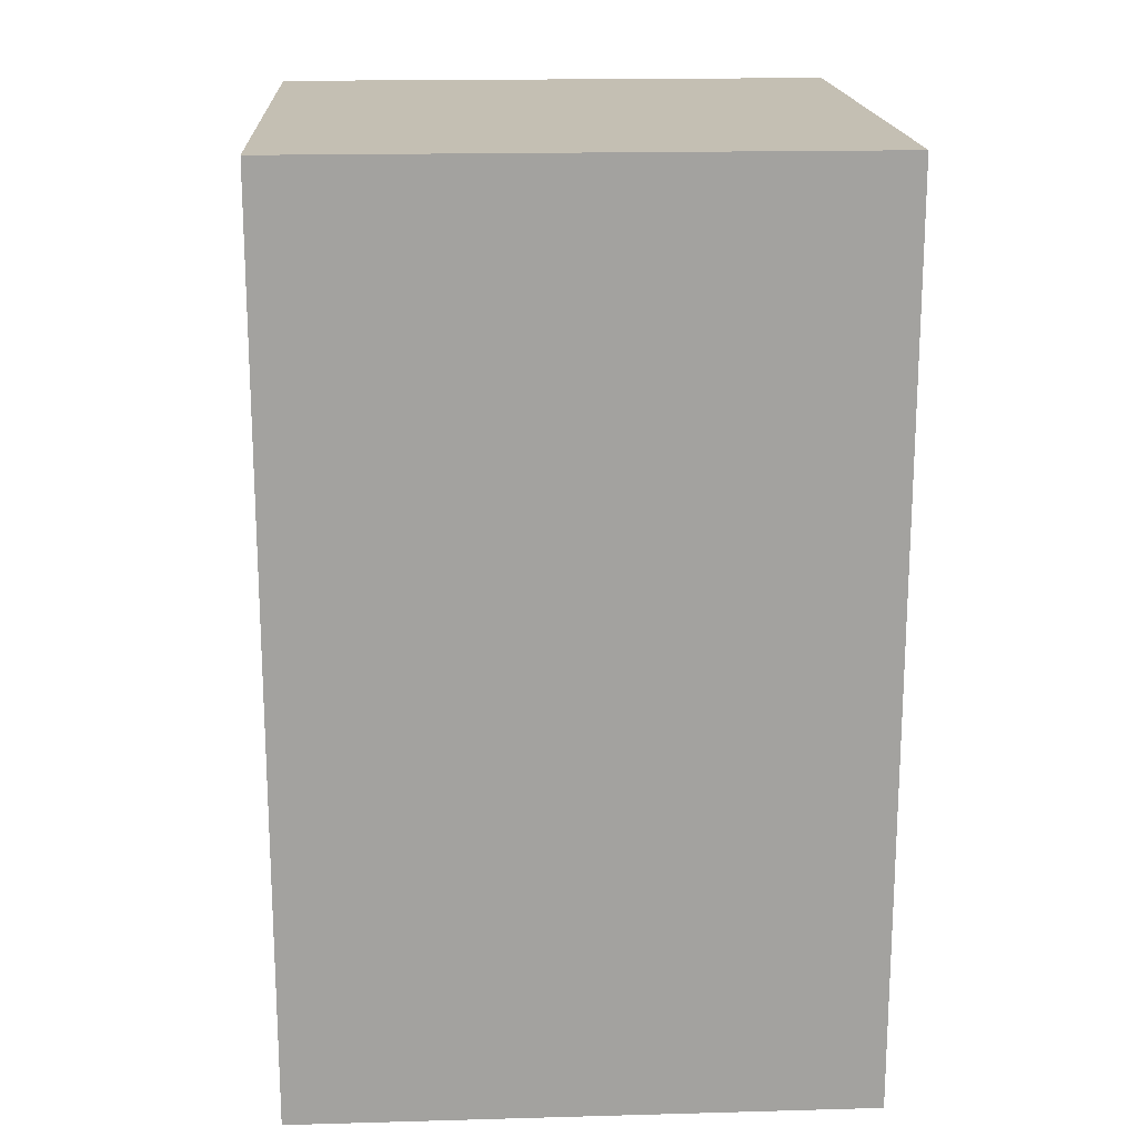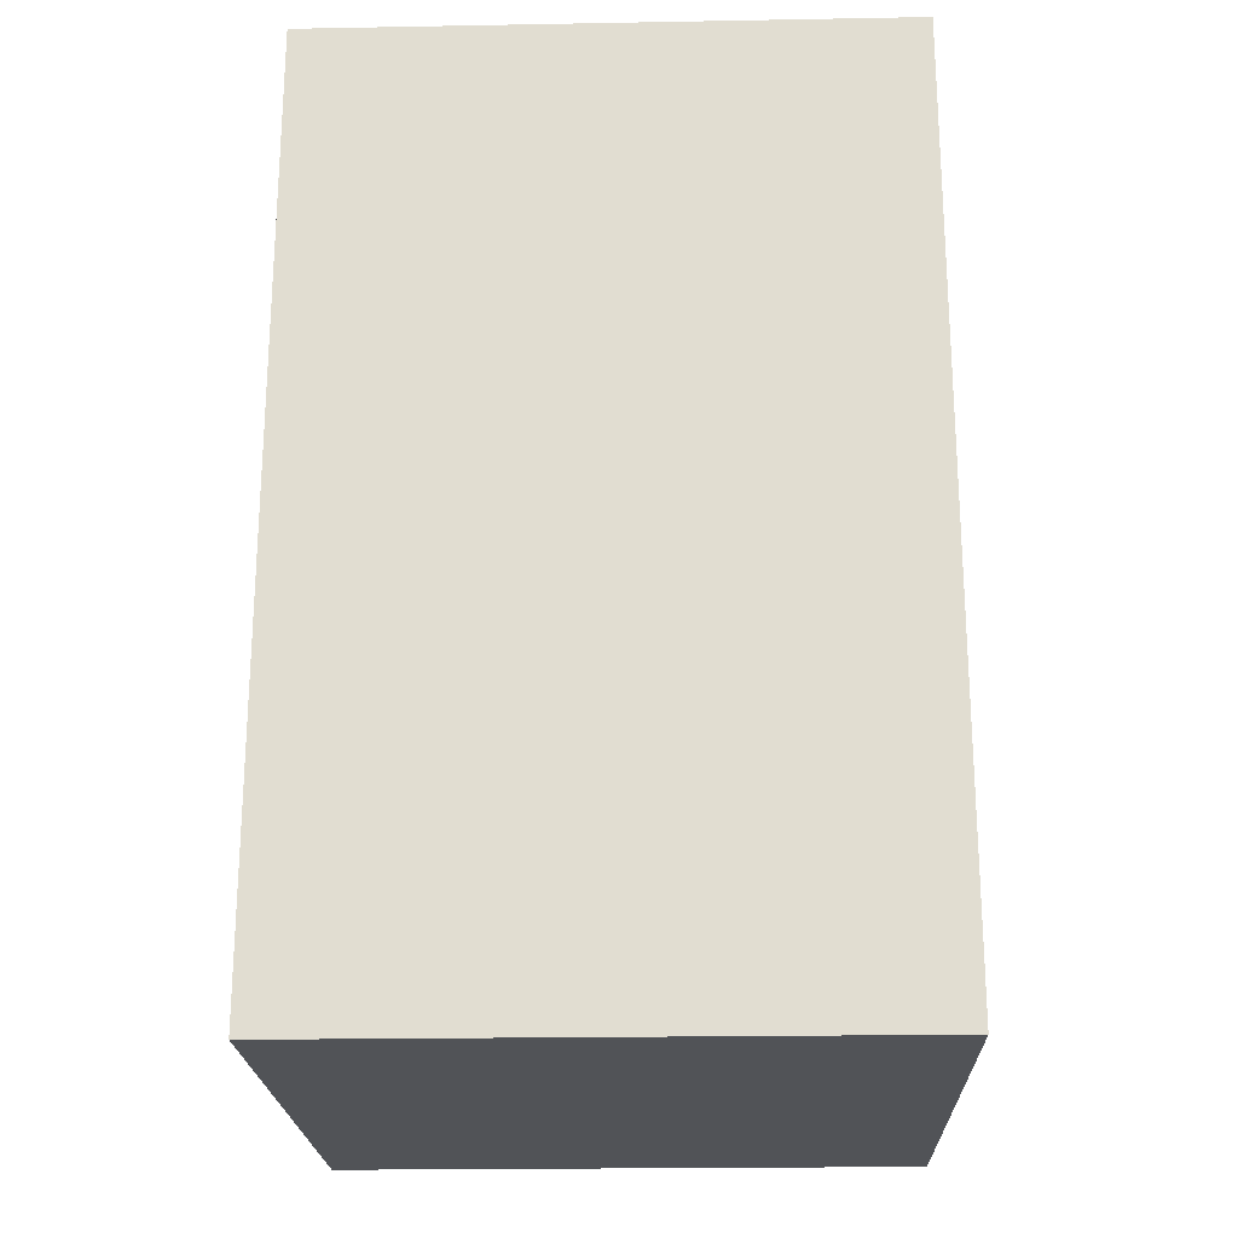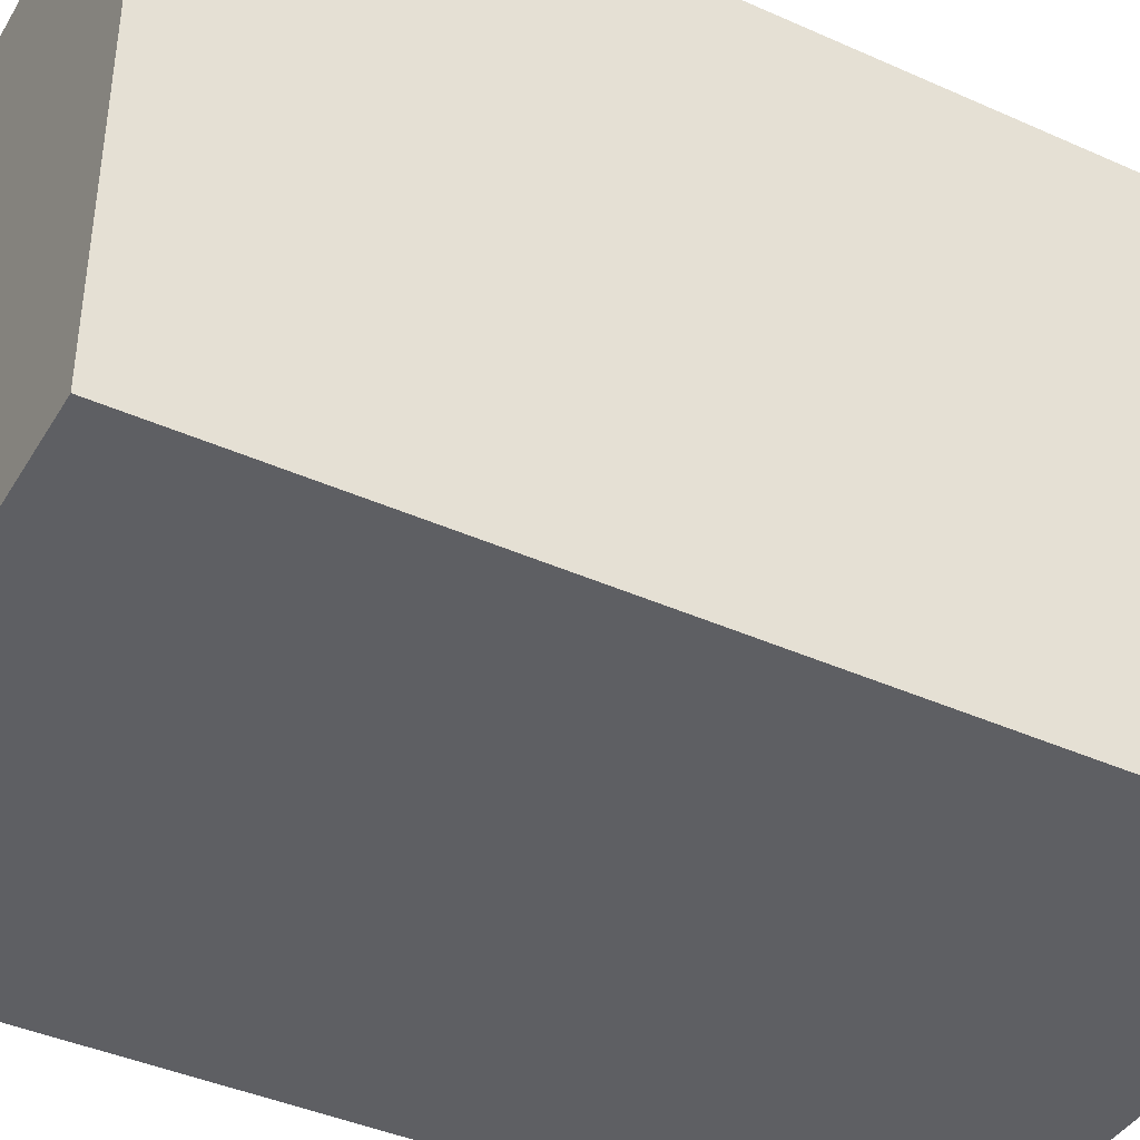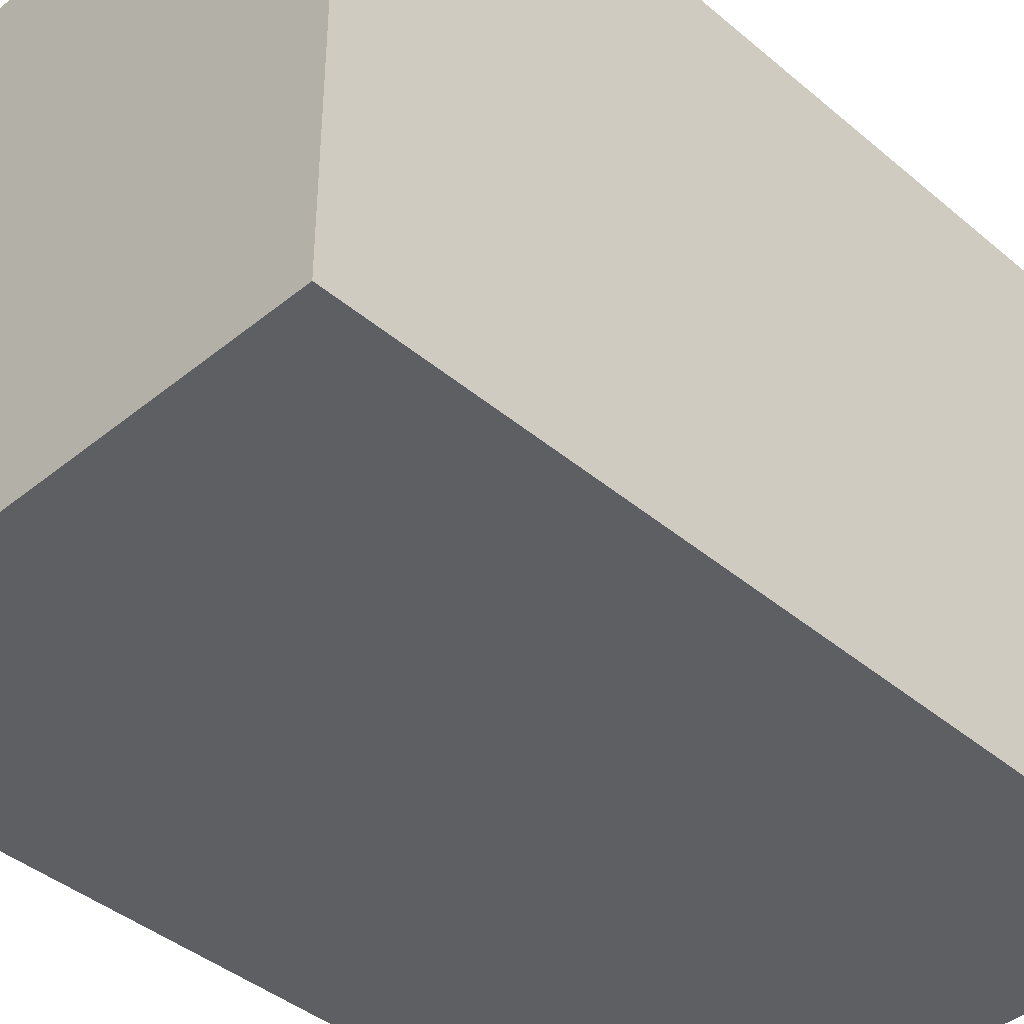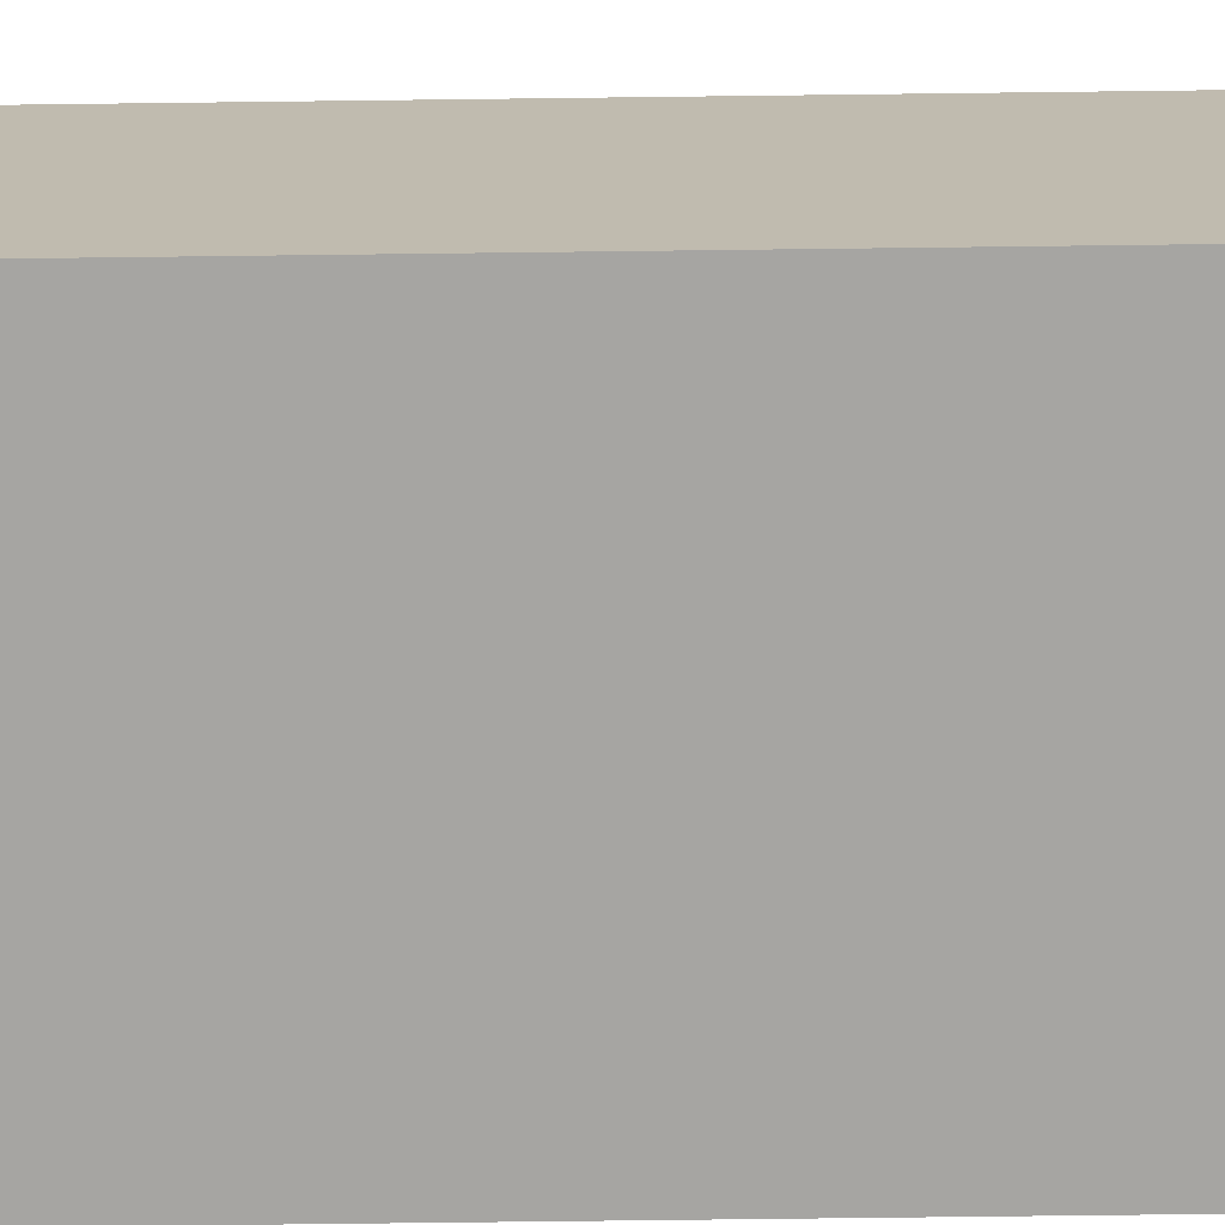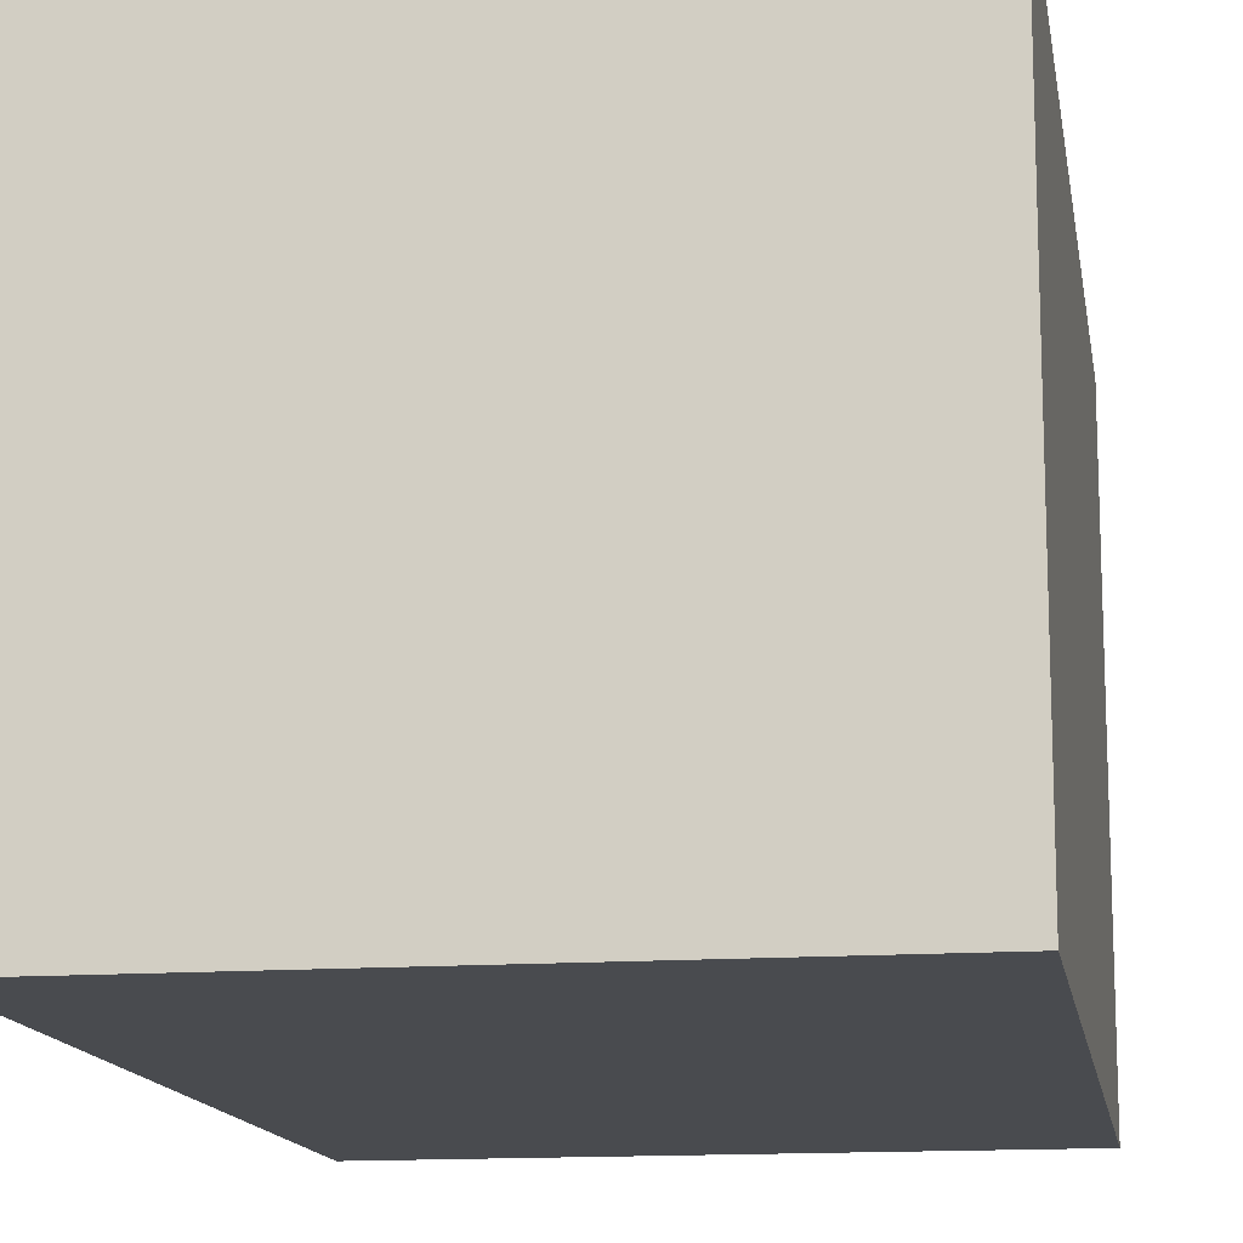
<metadata>
{"format":"obj","ext":"obj","renderer":"f3d","projection":"perspective","resolution":1024,"background":"white","views":[{"elev":17.8,"azim":176.9,"up":"+Z"},{"elev":-21.9,"azim":-88.2,"up":"+Z"},{"elev":-41.2,"azim":61.5,"up":"+Y"},{"elev":-41.4,"azim":44.5,"up":"+Y"},{"elev":-73.8,"azim":90.7,"up":"+Y"},{"elev":-14.0,"azim":9.2,"up":"+Y"}]}
</metadata>
<code>
v -3.164 1.734 -0.5773
v -2.711 1.734 -0.5773
v -3.164 2.187 -0.5773
v -2.711 2.187 -0.5773
v -3.164 1.734 -1.296
v -2.711 1.734 -1.296
v -3.164 2.187 -1.296
v -2.711 2.187 -1.296
f 1 2 3
f 2 4 3
f 1 3 5
f 3 7 5
f 1 5 2
f 5 6 2
f 2 6 4
f 6 8 4
f 4 8 7
f 7 3 4
f 6 7 8
f 6 5 7

</code>
